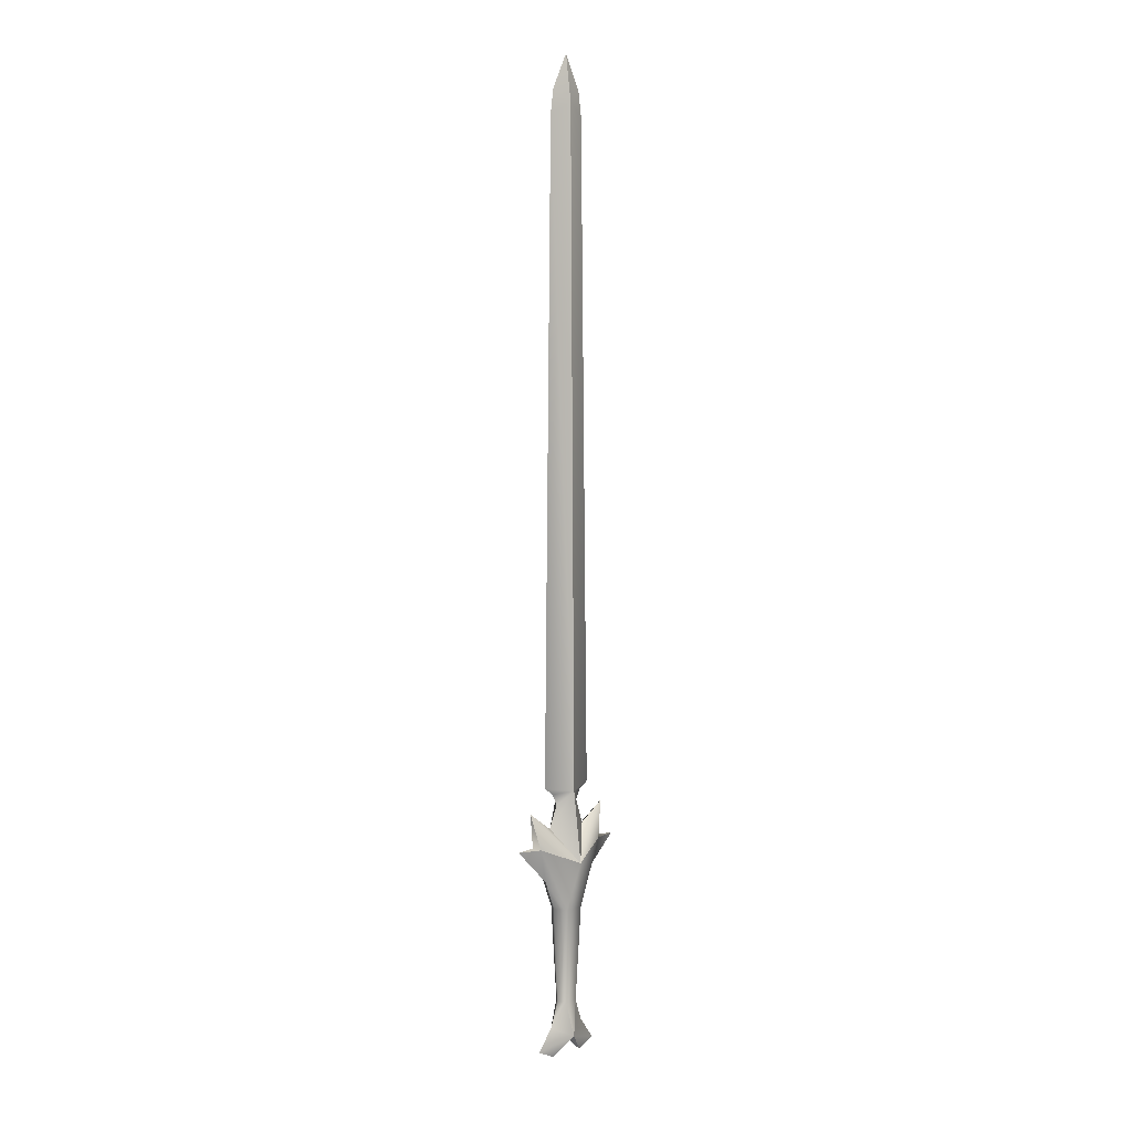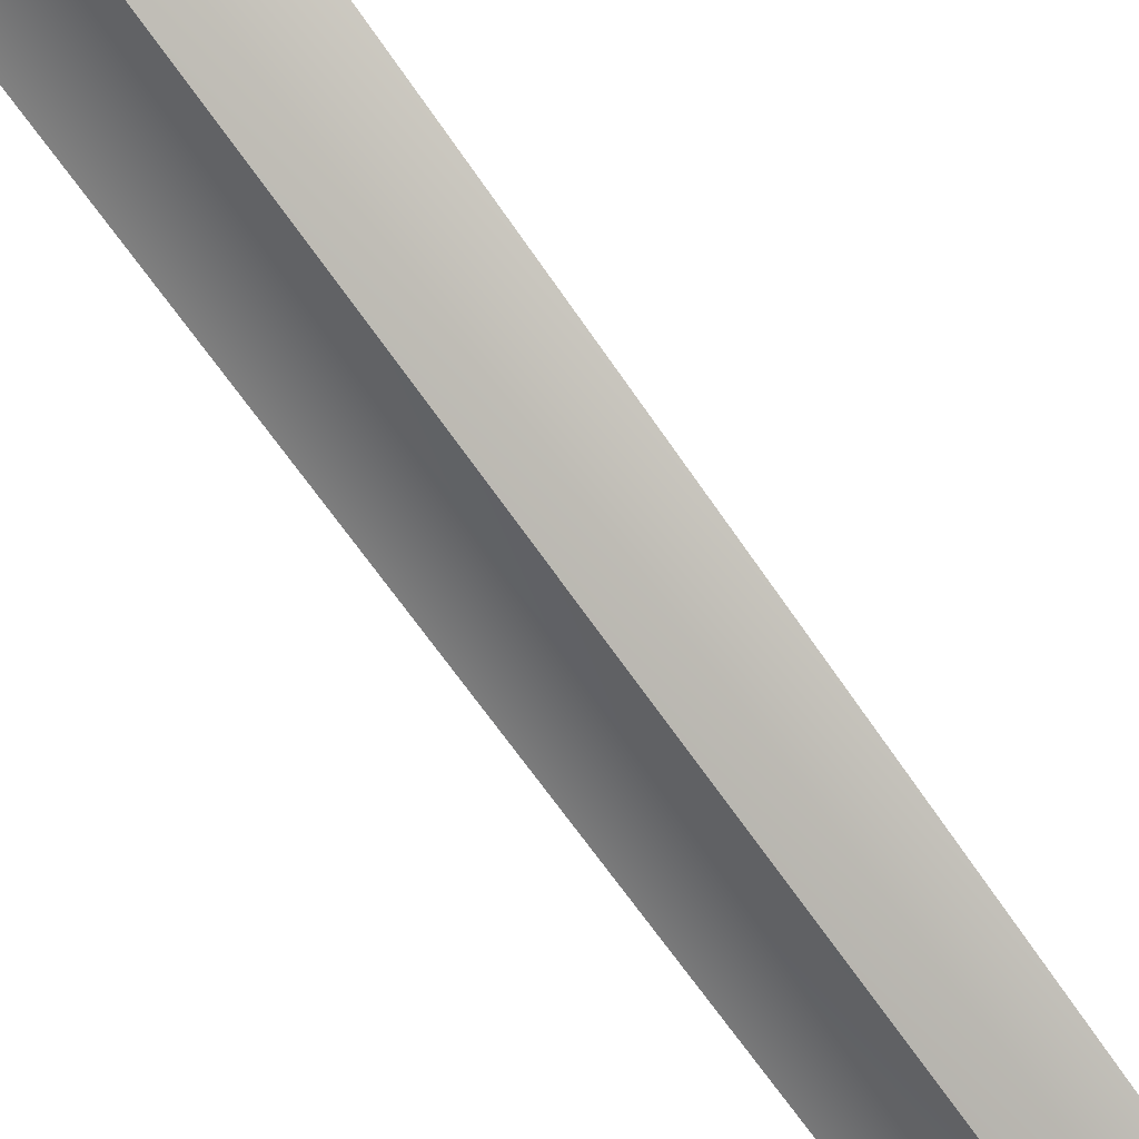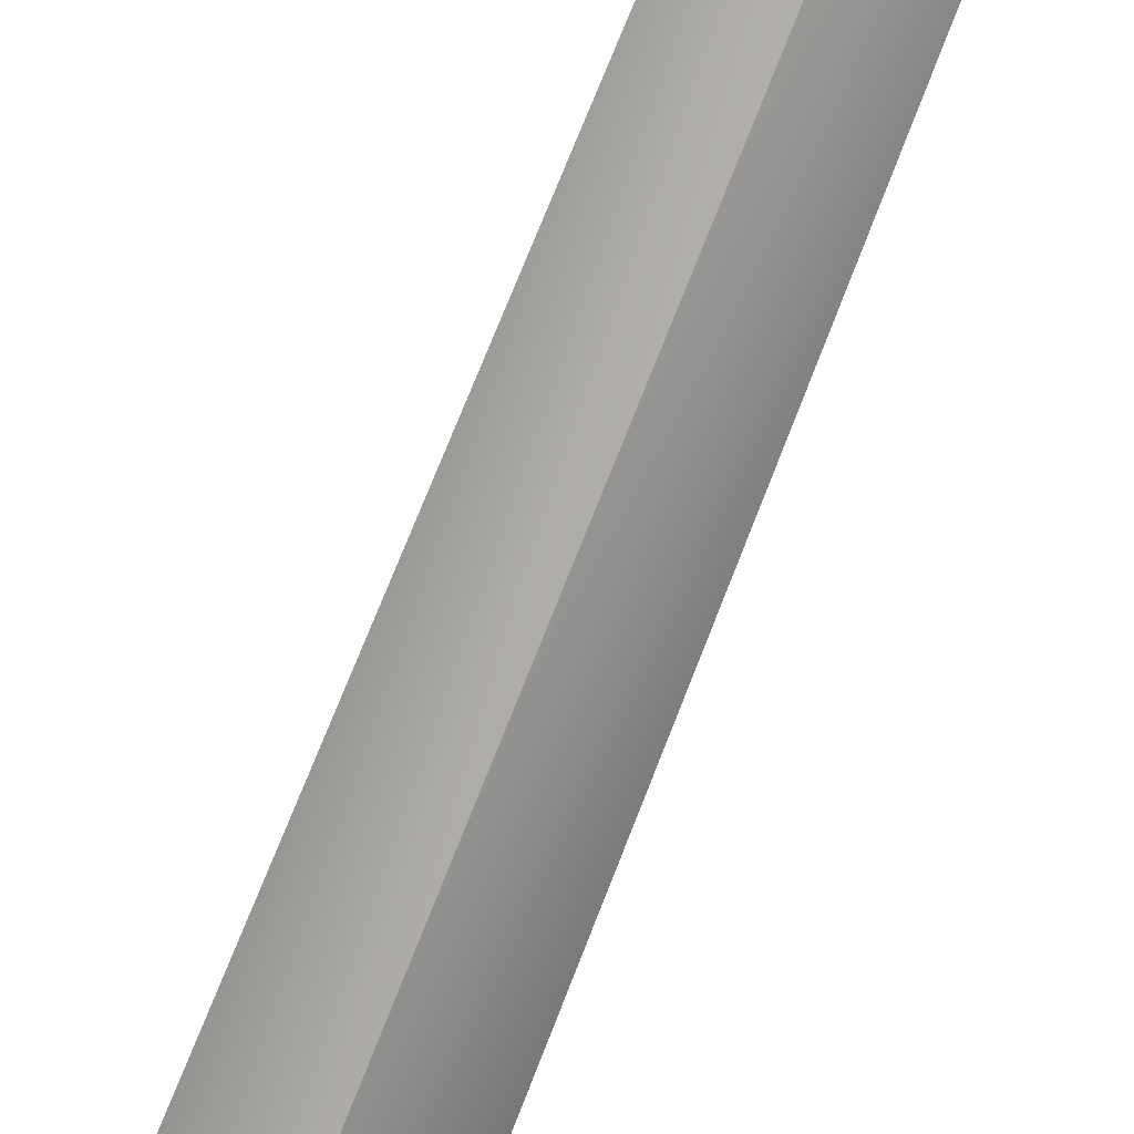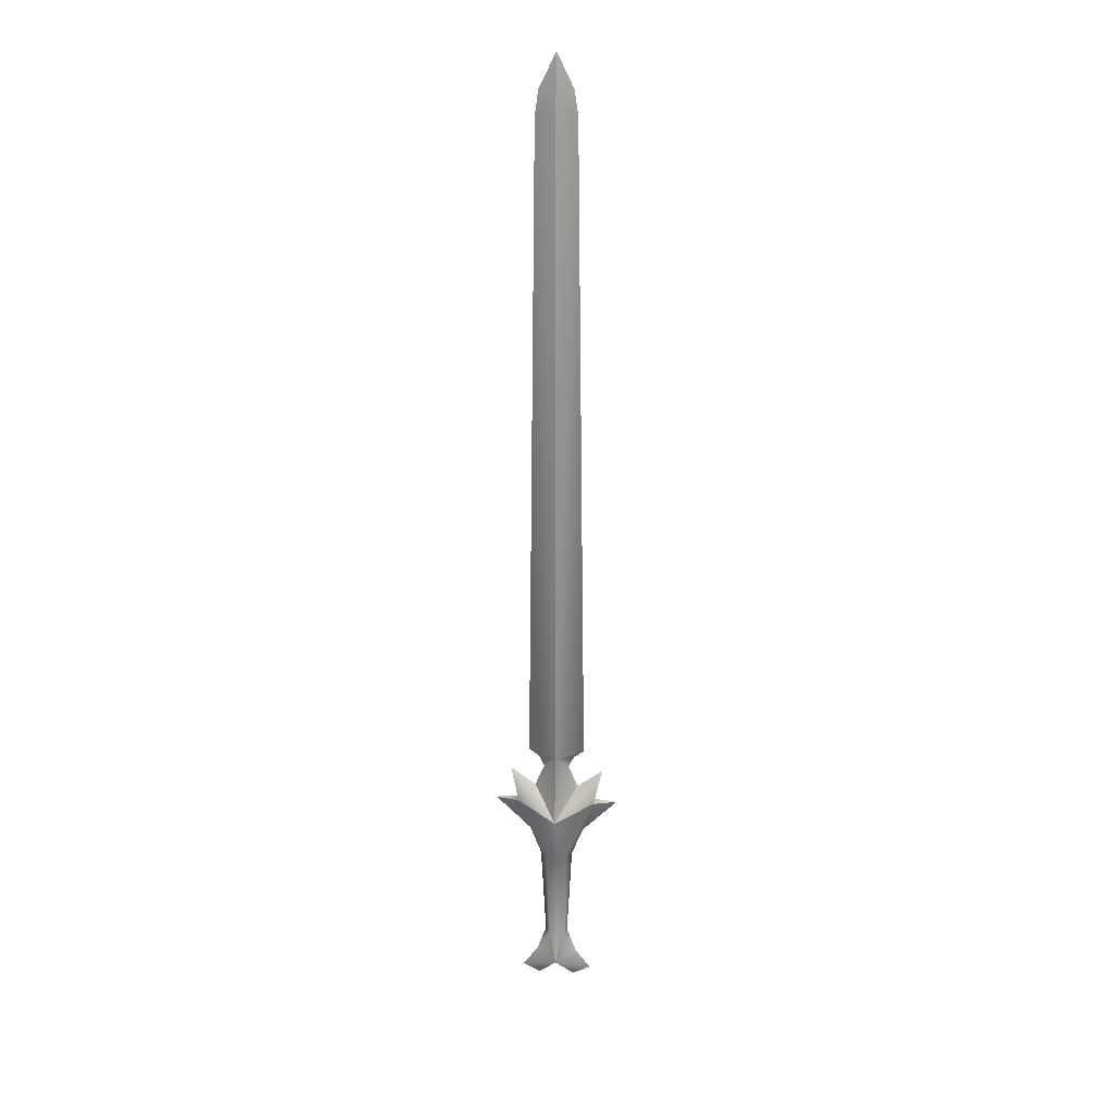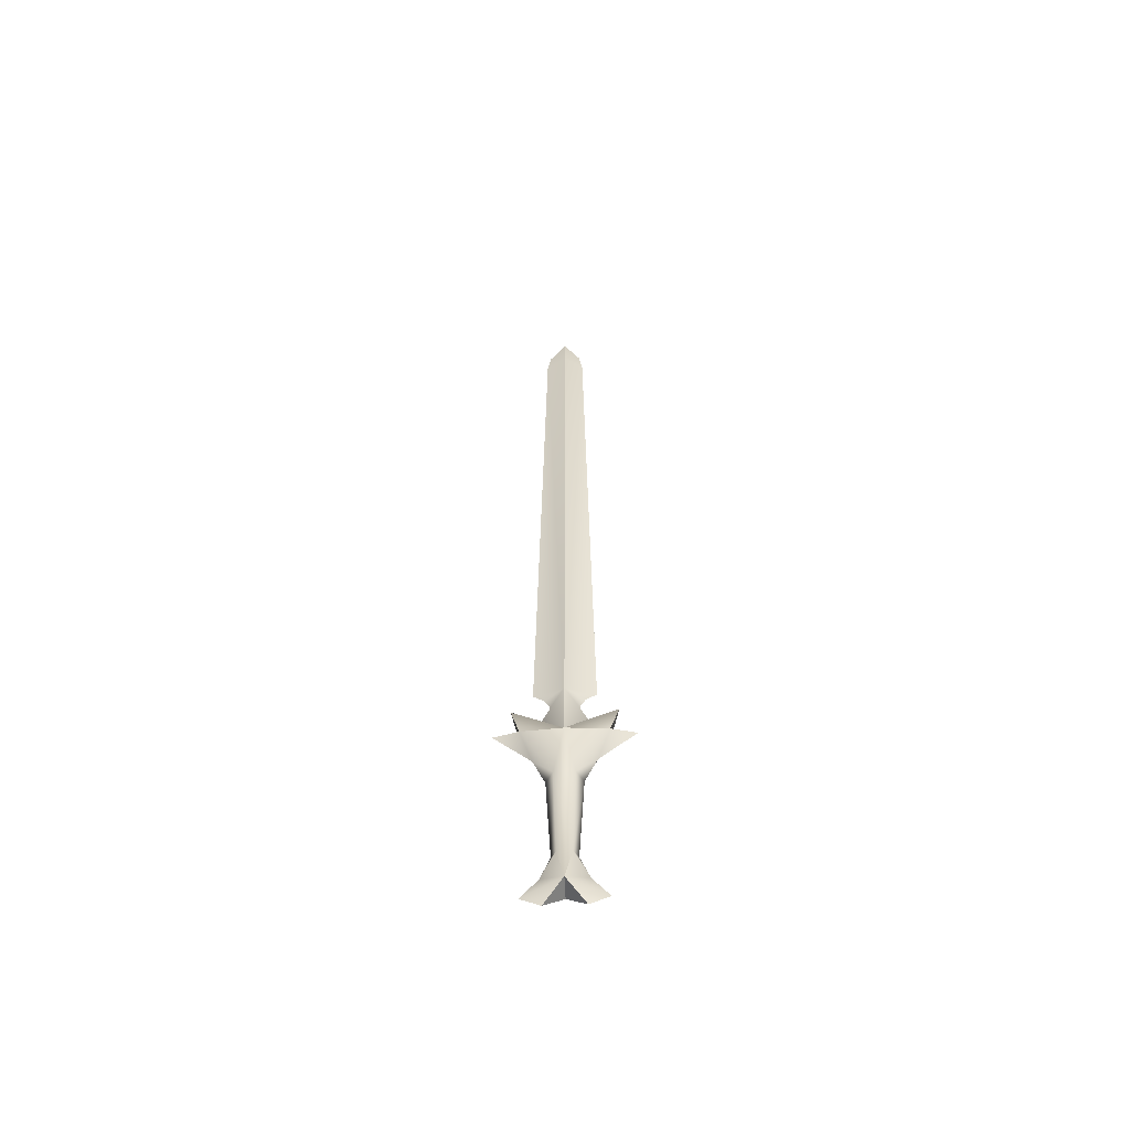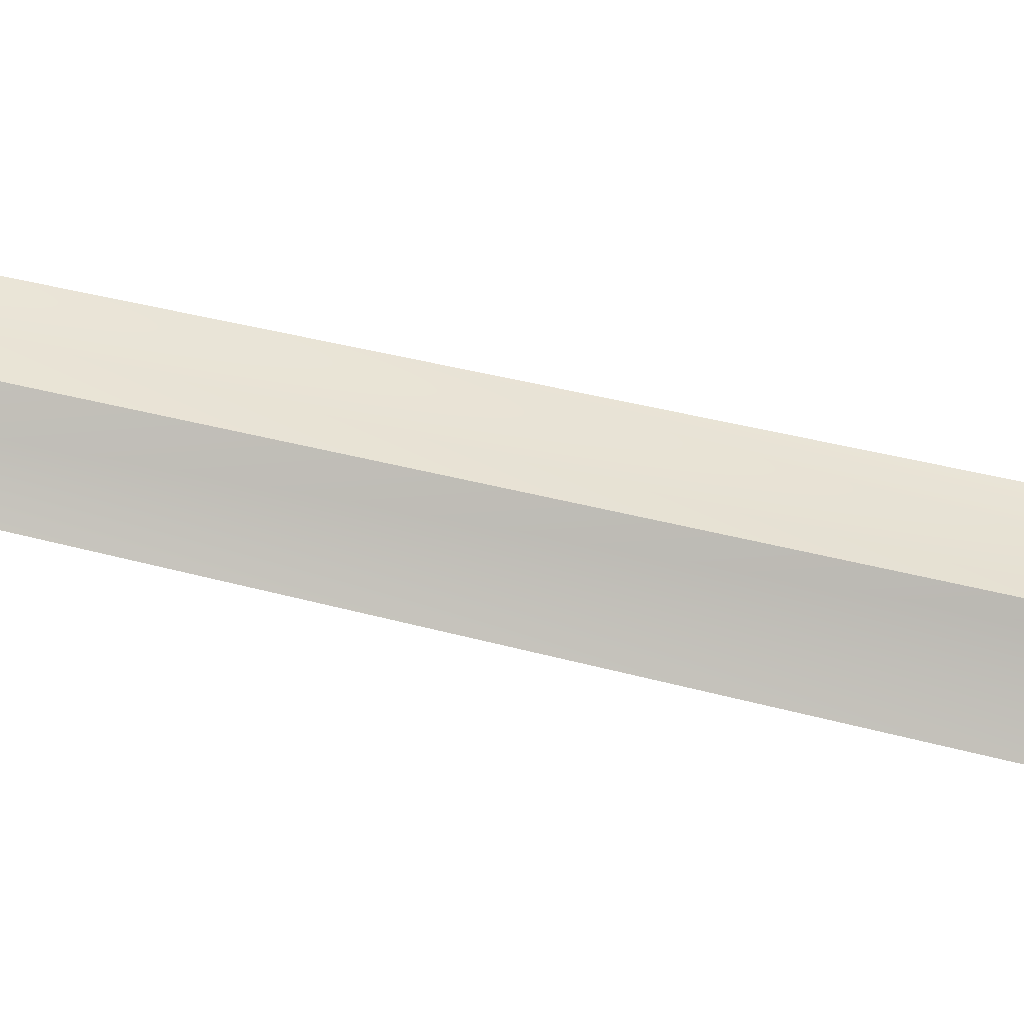
<metadata>
{"format":"obj","ext":"obj","renderer":"f3d","projection":"perspective","resolution":1024,"background":"white","views":[{"elev":5.8,"azim":-43.3,"up":"+Z"},{"elev":-68.1,"azim":-145.3,"up":"+Y"},{"elev":-79.0,"azim":-21.9,"up":"+Y"},{"elev":22.5,"azim":5.4,"up":"+Z"},{"elev":-57.9,"azim":2.5,"up":"+Z"},{"elev":66.5,"azim":103.2,"up":"+Y"}]}
</metadata>
<code>
o sword_18
v -0.7326 0 -3.692
v 0.7326 0 -3.692
v 0 0.3246 -4.504
v 0.6028 0.09049 -4.246
v -0.6028 0.09049 -4.246
v -0.4272 0 -4.78
v 0.4272 0 -4.78
v -0.3385 0 -3.976
v 0.3385 0 -3.976
v -3.853e-19 0.1801 -3.414
v -0.1971 0 -3.63
v 0.1971 0 -3.63
v 0 -0.3246 -4.504
v 0.6028 -0.09049 -4.246
v -0.6028 -0.09049 -4.246
v -3.853e-19 -0.1801 -3.414
v -0.2802 0 -3.458
v 0.2802 0 -3.458
v -0.4367 0 -3.347
v 0.4367 0 -3.347
v -0.3079 0 6.655
v -3.853e-19 -0.1005 6.843
v 0.3079 0 6.655
v -3.853e-19 0.1005 6.843
v -0.2541 0 7.03
v 0.2541 0 7.03
v -3.853e-19 0 7.55
v 0.2512 8.667e-18 -5.236
v -0.2512 -9.024e-18 -5.236
v 0.146 -0.1776 -5.236
v -0.146 -0.1776 -5.236
v -0.146 0.1776 -5.236
v 0.146 0.1776 -5.236
v 0.9701 0 -4.24
v -0.9701 0 -4.24
v -0.1016 -0.1077 -6.697
v -0.1747 -7.275e-18 -6.697
v -0.1016 0.1077 -6.697
v 0.1016 0.1077 -6.697
v 0.1747 3.455e-18 -6.697
v 0.1016 -0.1077 -6.697
v 2.19e-15 -0.181 -7.242
v -0.554 -7.053e-18 -7.415
v 2.298e-15 0.181 -7.242
v 0.554 6.193e-18 -7.415
v -0.3133 -5.821e-18 -7.08
v 0.3133 4.961e-18 -7.08
v 0.277 0 -7.55
v -0.277 0 -7.55
g sword_18_default
f 1 13 8
f 1 15 13
f 2 14 4
f 9 16 13
f 12 16 9
f 12 18 16
f 14 34 4
f 18 20 16
f 20 23 16
f 22 16 23
f 23 26 22
f 26 27 22
f 44 48 42
f 1 5 15
f 5 35 15
f 8 16 11
f 9 13 2
f 13 16 8
f 14 2 13
f 16 17 11
f 16 19 17
f 16 21 19
f 21 16 22
f 22 25 21
f 22 27 25
f 42 49 44
f 3 32 5
f 3 33 32
f 4 33 3
f 4 34 7
f 5 32 6
f 6 31 15
f 6 32 29
f 6 35 5
f 7 30 28
f 7 33 4
f 7 34 14
f 13 30 14
f 13 31 30
f 14 30 7
f 15 31 13
f 15 35 6
f 28 33 7
f 28 39 33
f 29 37 31
f 30 41 28
f 31 6 29
f 31 41 30
f 32 37 29
f 33 39 32
f 36 31 37
f 36 41 31
f 36 42 41
f 36 46 42
f 37 32 38
f 37 46 36
f 38 32 39
f 38 46 37
f 39 28 40
f 39 44 38
f 39 47 44
f 40 28 41
f 40 47 39
f 41 47 40
f 42 46 43
f 42 47 41
f 42 48 45
f 43 46 44
f 43 49 42
f 44 46 38
f 44 47 45
f 44 49 43
f 45 47 42
f 45 48 44
f 5 1 3
f 8 3 1
f 8 10 3
f 10 8 11
f 11 17 10
f 17 19 10
f 19 21 10
f 21 25 24
f 24 10 21
f 25 27 24
f 2 4 3
f 3 9 2
f 3 10 9
f 10 18 12
f 10 20 18
f 10 23 20
f 12 9 10
f 23 10 24
f 24 26 23
f 24 27 26

</code>
